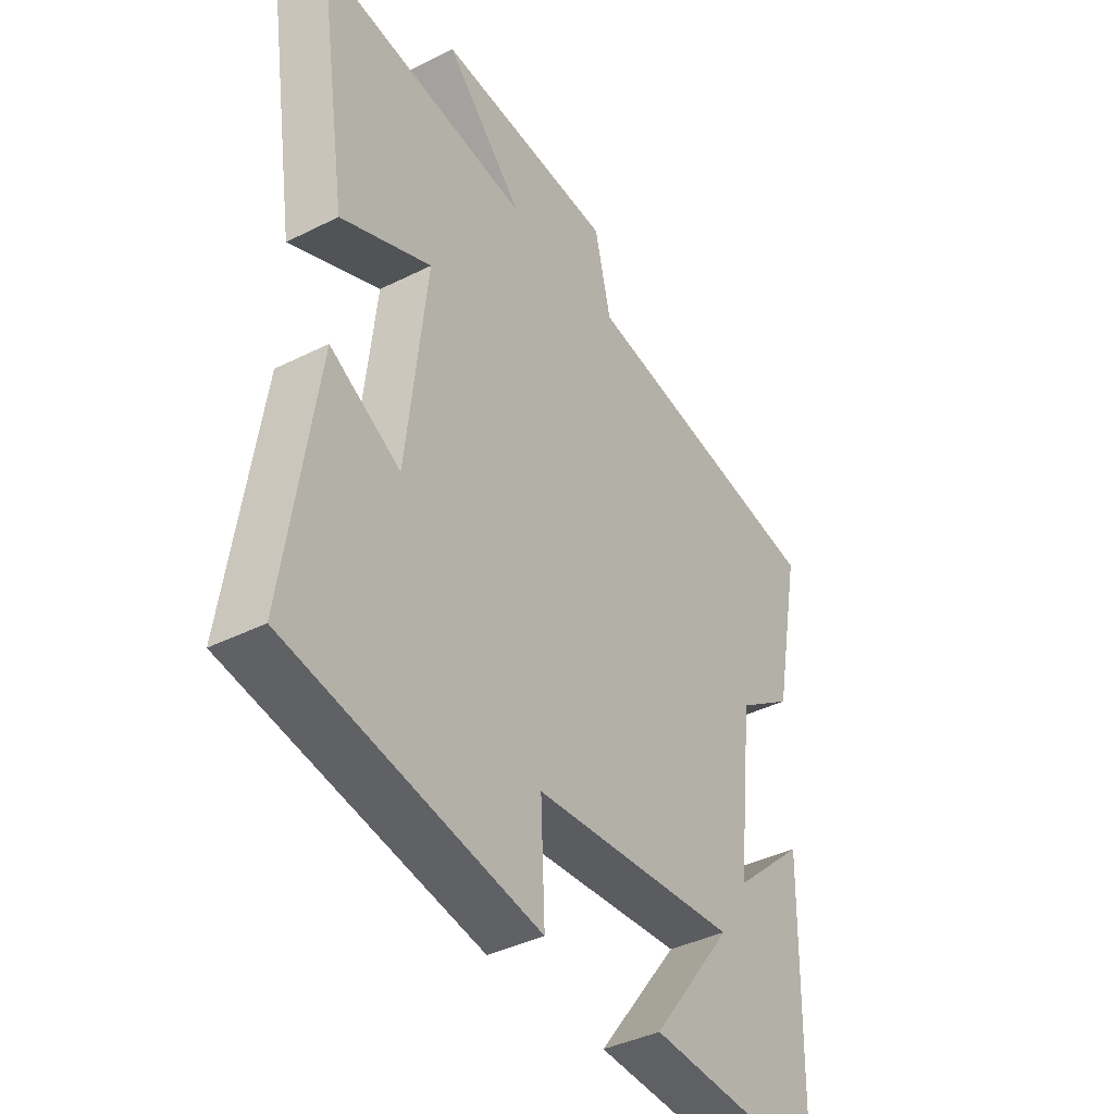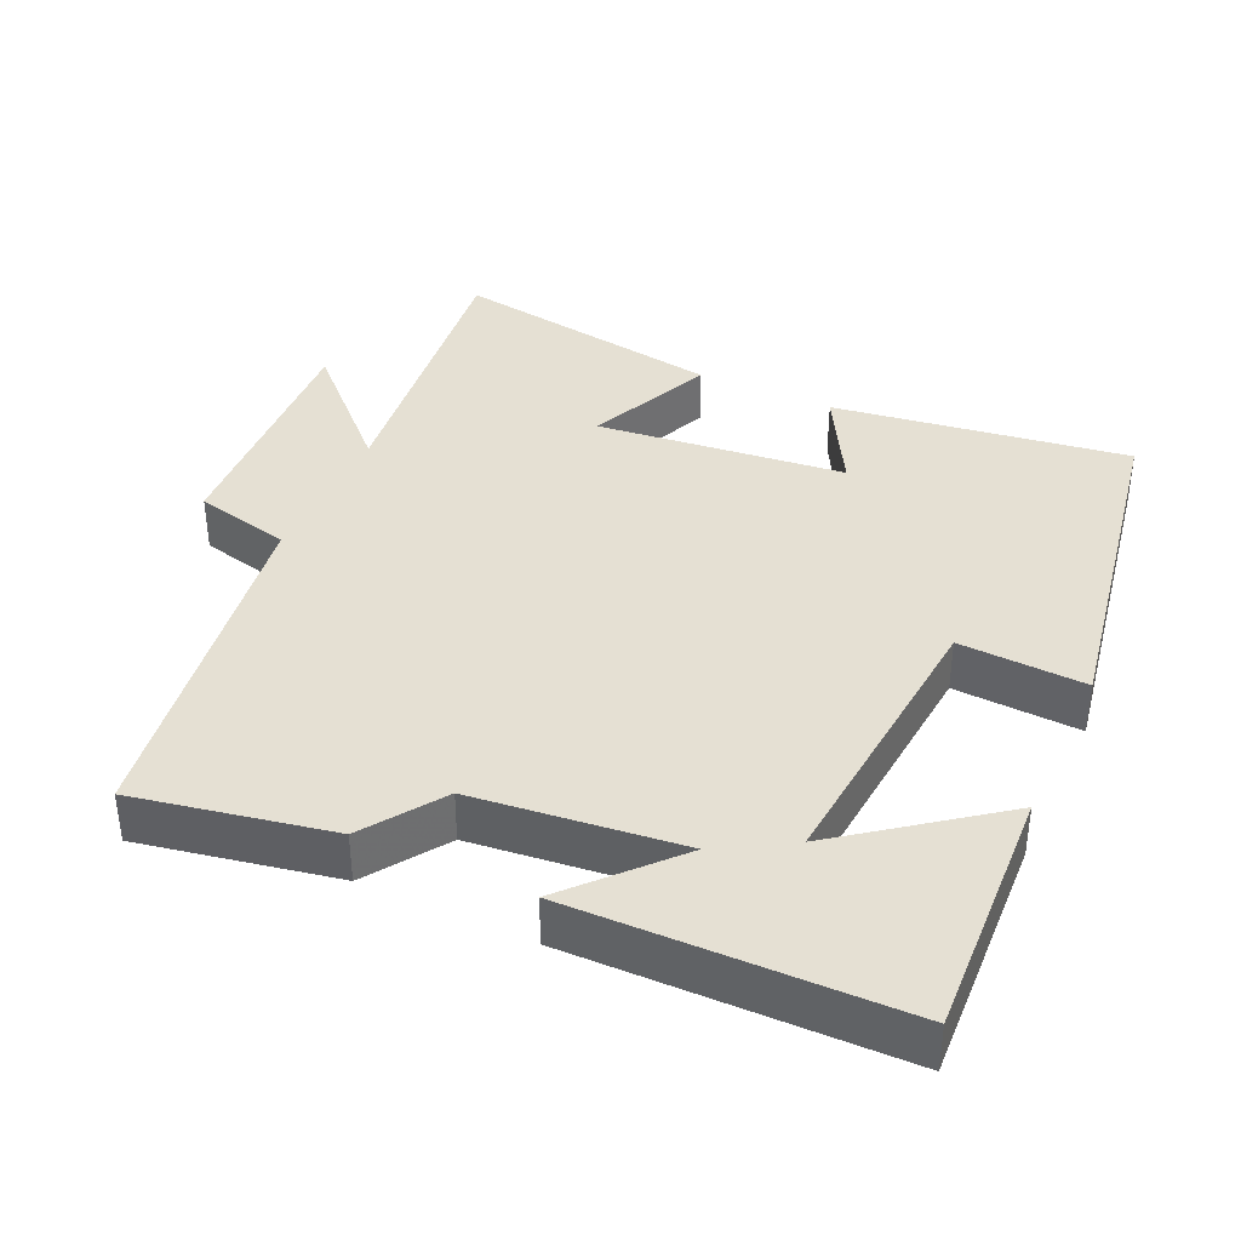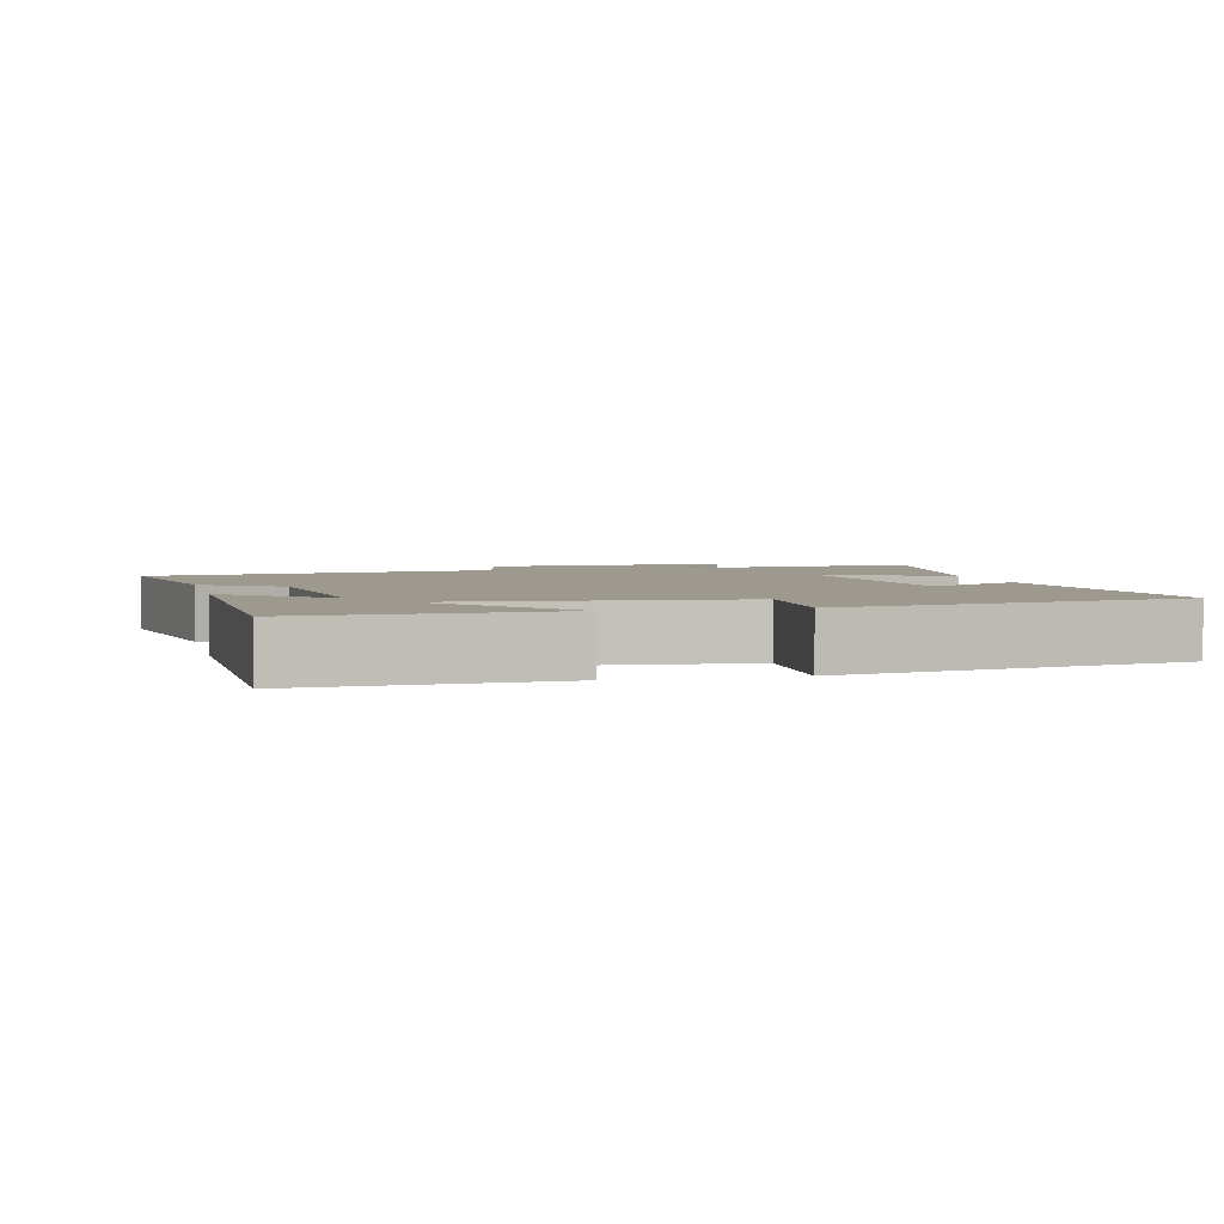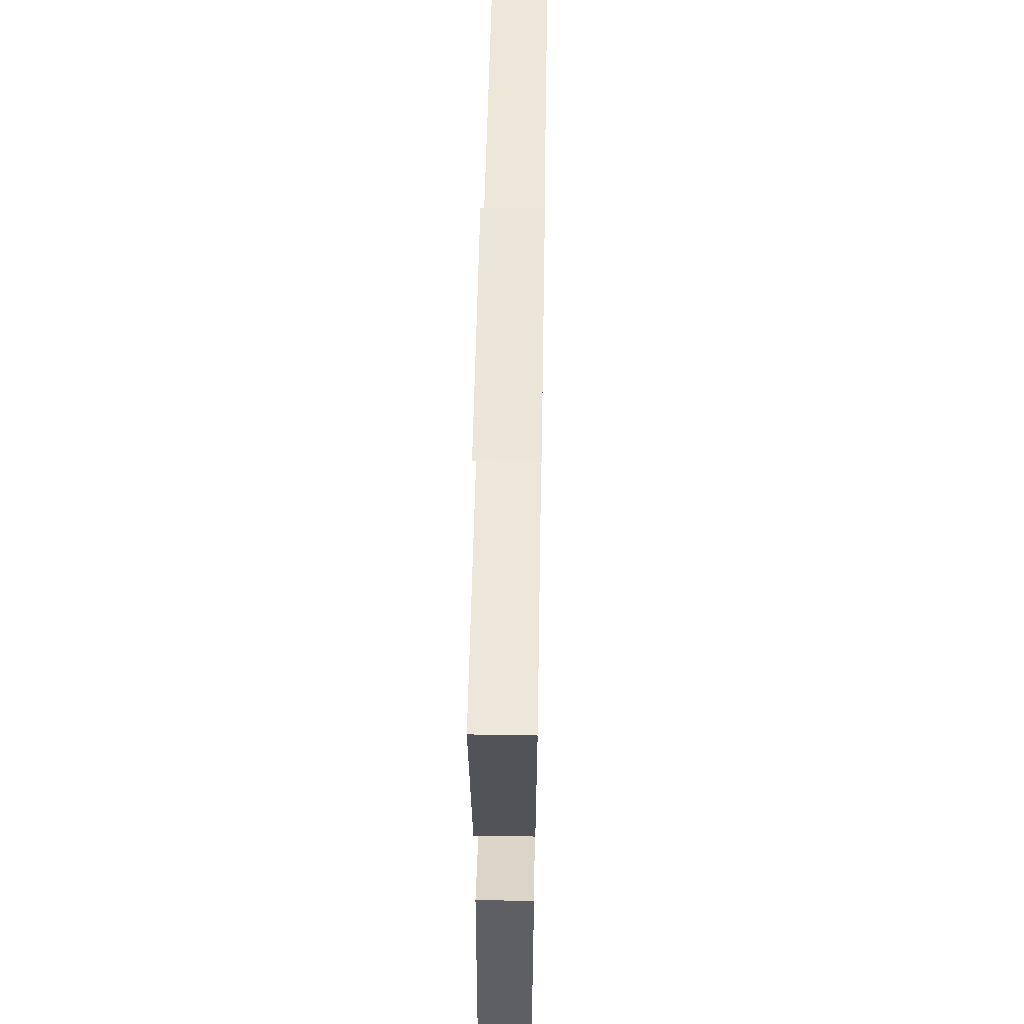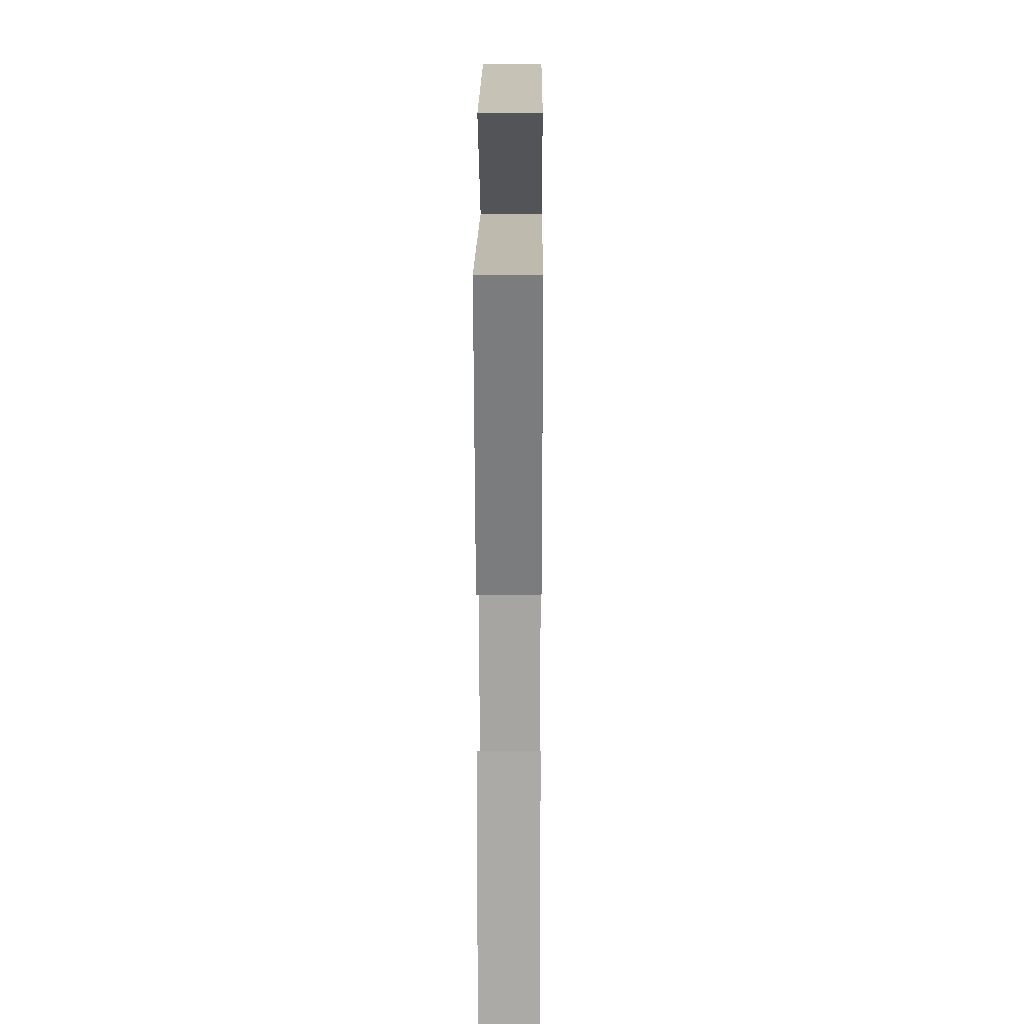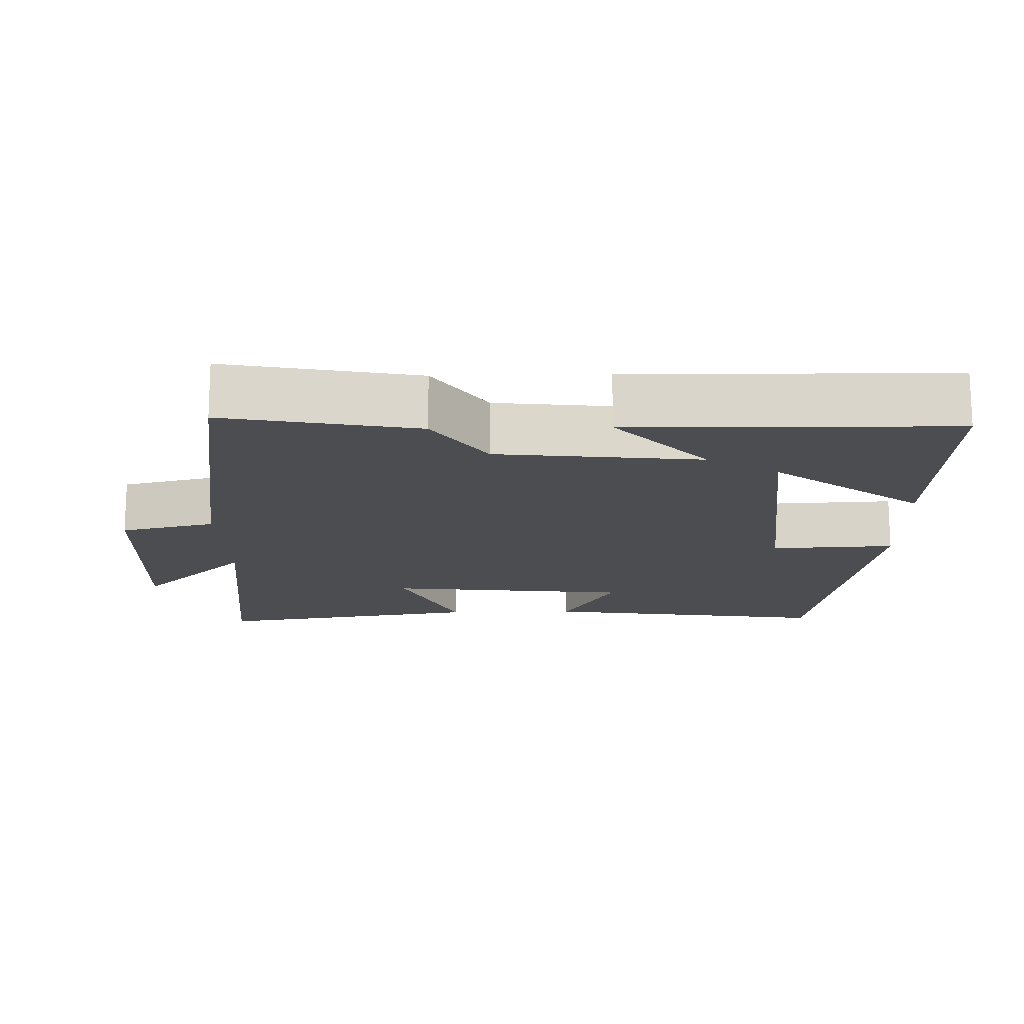
<metadata>
{"format":"obj","ext":"obj","renderer":"f3d","projection":"perspective","resolution":1024,"background":"white","views":[{"elev":-39.4,"azim":-58.0,"up":"+Z"},{"elev":38.2,"azim":114.9,"up":"+Y"},{"elev":3.3,"azim":166.7,"up":"+Y"},{"elev":58.5,"azim":-89.0,"up":"+Z"},{"elev":22.5,"azim":-89.6,"up":"+Z"},{"elev":-15.9,"azim":91.6,"up":"+Y"}]}
</metadata>
<code>
v 0.491 0.07 -0.519
v 0.147 0.07 -0.5
v 0.303 0.07 -0.296
v -0.091 0.07 -0.328
v -0.083 0.07 -0.5
v -0.559 0.07 -0.414
v -0.5 0.07 -0.012
v -0.366 0.07 -0.087
v -0.328 0.07 0.251
v -0.5 0.07 0.176
v -0.558 0.07 0.55
v -0.154 0.07 0.5
v -0.303 0.07 0.652
v 0.037 0.07 0.632
v 0.068 0.07 0.5
v 0.552 0.07 0.423
v 0.5 0.07 0.157
v 0.393 0.07 0.084
v 0.361 0.07 -0.198
v 0.5 0.07 -0.073
v 0.491 0 -0.519
v 0.147 0 -0.5
v 0.303 0 -0.296
v -0.091 0 -0.328
v -0.083 0 -0.5
v -0.559 0 -0.414
v -0.5 0 -0.012
v -0.366 0 -0.087
v -0.328 0 0.251
v -0.5 0 0.176
v -0.558 0 0.55
v -0.154 0 0.5
v -0.303 0 0.652
v 0.037 0 0.632
v 0.068 0 0.5
v 0.552 0 0.423
v 0.5 0 0.157
v 0.393 0 0.084
v 0.361 0 -0.198
v 0.5 0 -0.073
f 19 20 1
f 15 16 17 18
f 15 18 19
f 12 13 14 15
f 12 15 19 1
f 9 10 11 12
f 8 9 12
f 6 7 8
f 5 6 8
f 4 5 8
f 3 4 8 12
f 1 2 3
f 1 3 12
f 21 40 39
f 38 37 36 35
f 39 38 35
f 35 34 33 32
f 21 39 35 32
f 32 31 30 29
f 32 29 28
f 28 27 26
f 28 26 25
f 28 25 24
f 32 28 24 23
f 23 22 21
f 32 23 21
f 1 21 22 2
f 2 22 23 3
f 3 23 24 4
f 4 24 25 5
f 5 25 26 6
f 6 26 27 7
f 7 27 28 8
f 8 28 29 9
f 9 29 30 10
f 10 30 31 11
f 11 31 32 12
f 12 32 33 13
f 13 33 34 14
f 14 34 35 15
f 15 35 36 16
f 16 36 37 17
f 17 37 38 18
f 18 38 39 19
f 19 39 40 20
f 20 40 21 1

</code>
